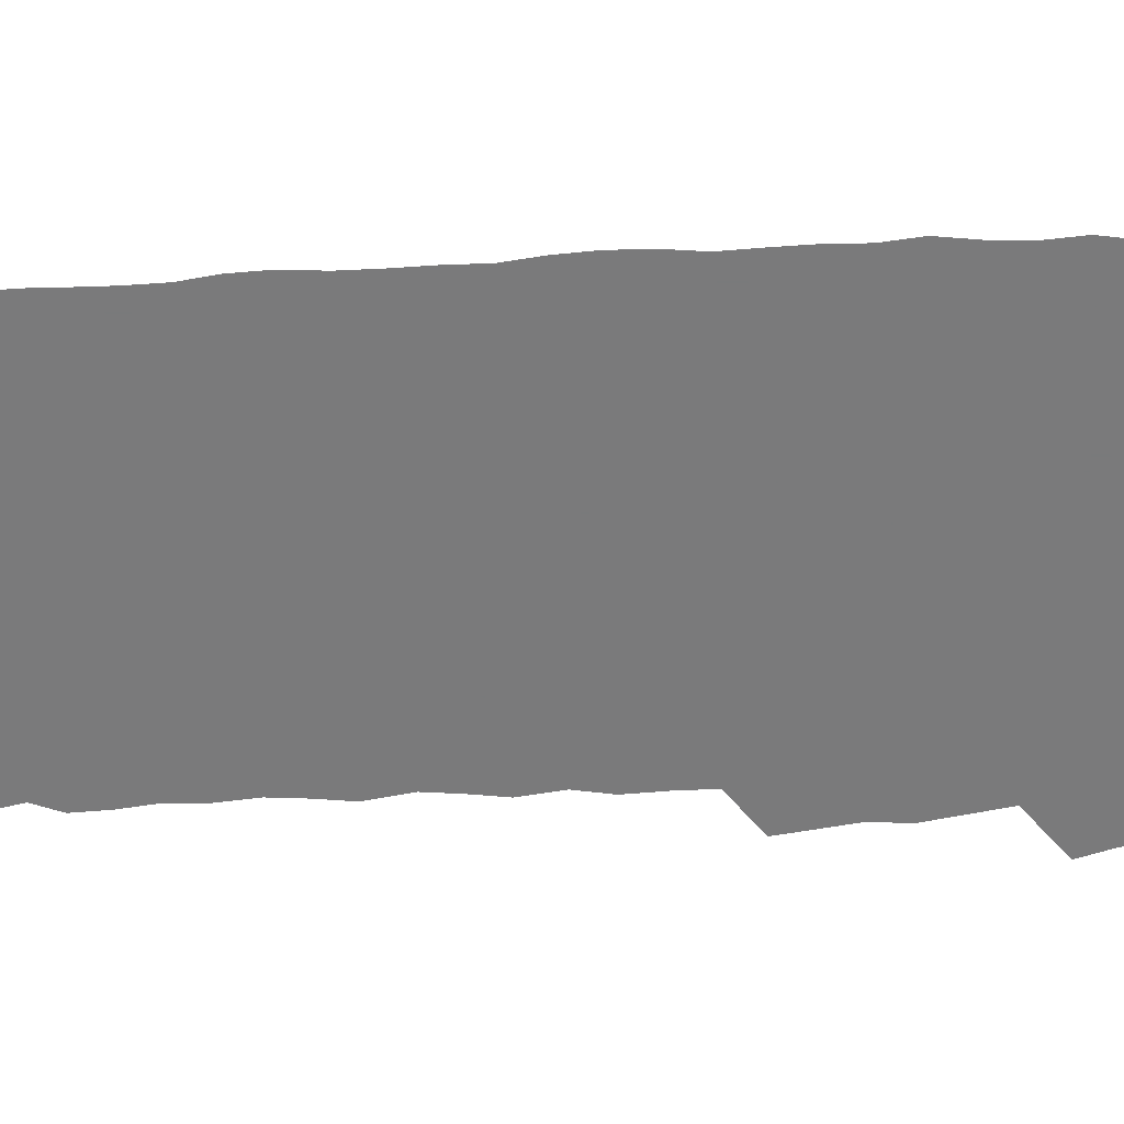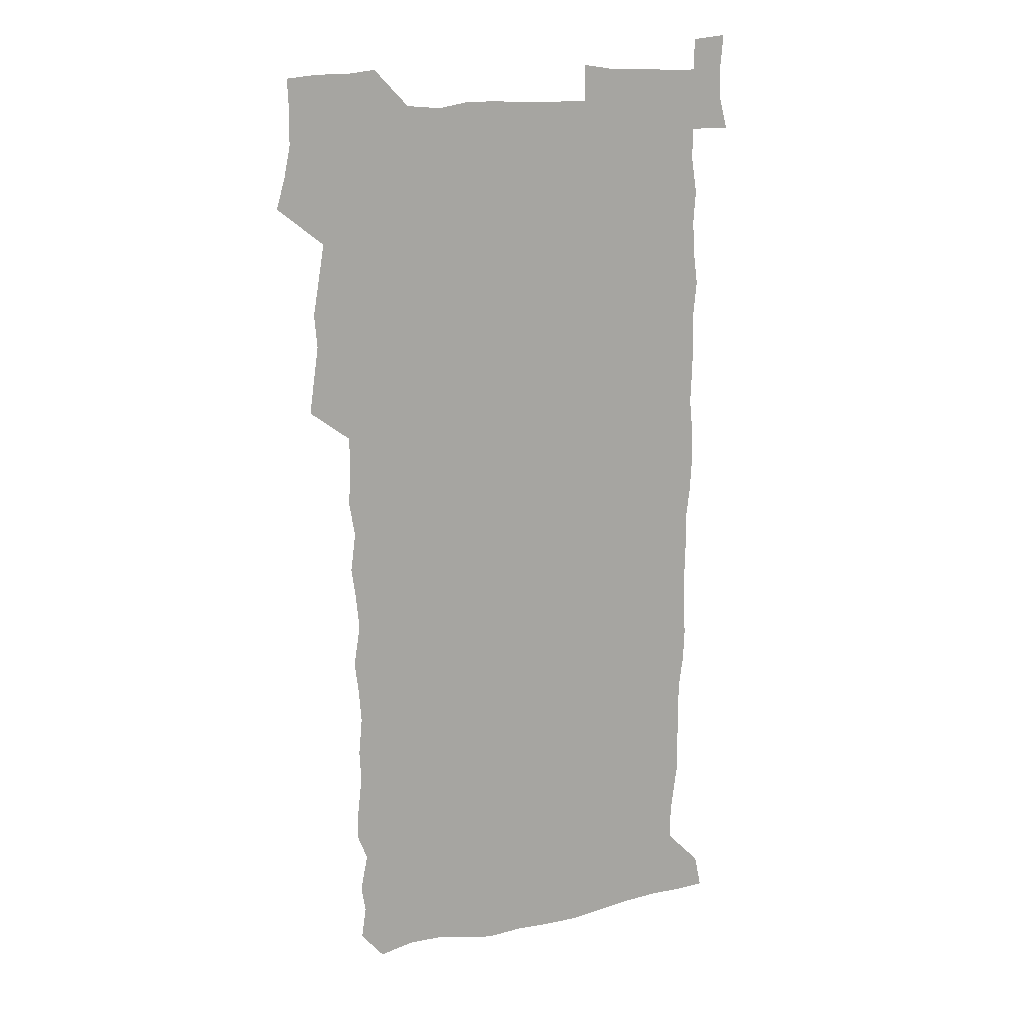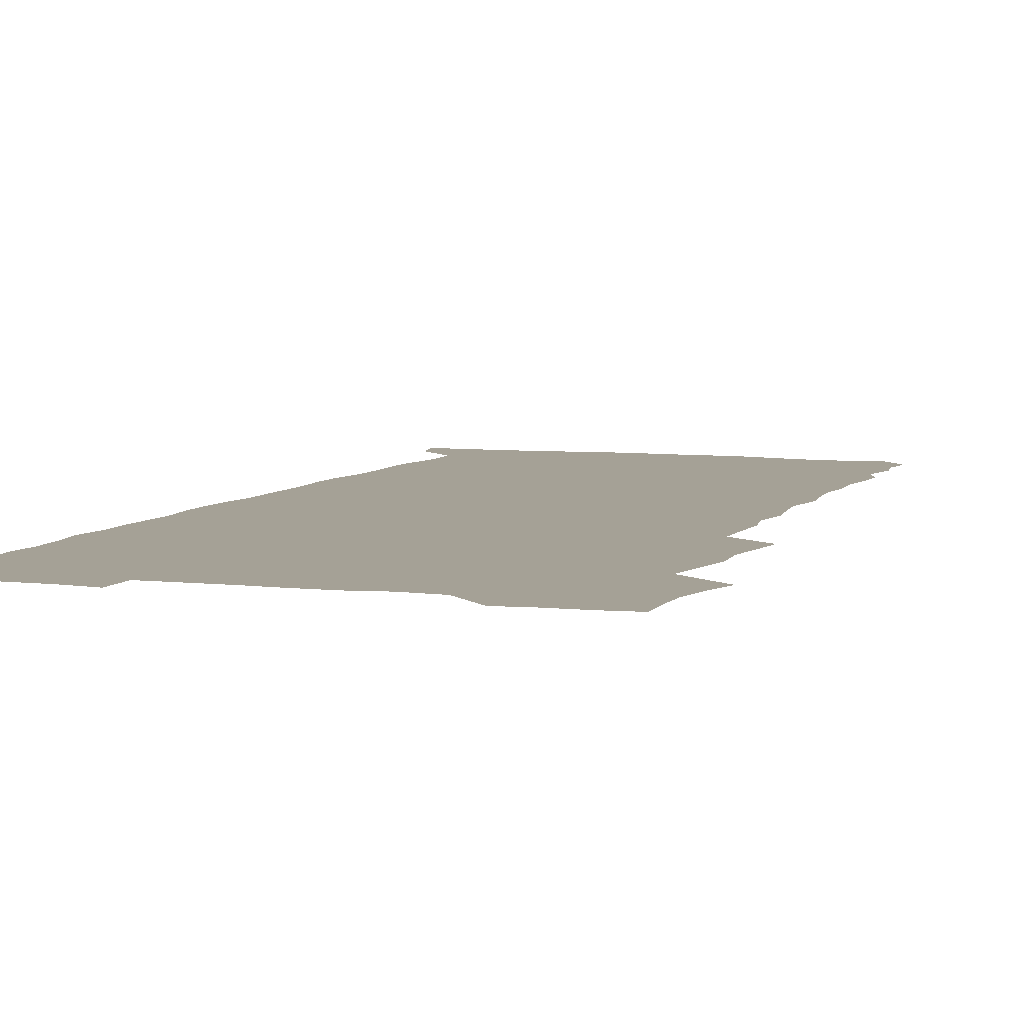
<metadata>
{"format":"obj","ext":"obj","renderer":"f3d","projection":"perspective","resolution":1024,"background":"white","views":[{"elev":-58.1,"azim":92.6,"up":"+Z"},{"elev":15.2,"azim":-25.3,"up":"+Y"},{"elev":6.0,"azim":-160.6,"up":"+Z"}]}
</metadata>
<code>
v 459.1 527.6 0
v 463.1 541.4 0
v 466 555.8 0
v 466.2 570.4 0
v 465.6 585.6 0
v 472.5 431.8 0
v 474.7 447 0
v 476.9 462.7 0
v 475.5 477.7 0
v 478.2 493.8 0
v 481 510.4 0
v 481.4 525.1 0
v 478.7 540.4 0
v 483.7 554.2 0
v 481.9 569.5 0
v 479.7 587 0
v 492.7 158 0
v 494.9 172.4 0
v 492.8 184.2 0
v 496.2 201 0
v 491.6 212.7 0
v 492.2 227.3 0
v 494.1 243.2 0
v 493.3 257.7 0
v 494.8 274.6 0
v 493.6 290 0
v 491.8 304.4 0
v 494.7 323.2 0
v 493.2 338.1 0
v 491.2 352.7 0
v 493.5 370.2 0
v 490.9 385.3 0
v 491.6 401.7 0
v 491.6 417.6 0
v 494.7 434.5 0
v 494.4 449.4 0
v 496.1 464.8 0
v 496 479.6 0
v 495.6 494.6 0
v 497.6 510.2 0
v 497.4 525 0
v 498.2 539.6 0
v 497.3 554.9 0
v 495.8 570.4 0
v 494.1 587 0
v 503.6 145.3 0
v 510 163.4 0
v 513.8 179.6 0
v 511.8 192.1 0
v 513.2 207.3 0
v 513.2 222 0
v 515.2 238.4 0
v 515.6 253.5 0
v 514.9 268 0
v 513.4 282 0
v 512.9 296.9 0
v 510.1 310.8 0
v 511.1 326.9 0
v 511.6 342.9 0
v 511.1 358.2 0
v 511.4 374 0
v 512.5 390.1 0
v 512.8 405.2 0
v 509.7 419.7 0
v 511.1 435.5 0
v 512.4 450.9 0
v 512.3 465.5 0
v 510.4 480.2 0
v 512.5 495.3 0
v 512.9 510.1 0
v 513.6 524.7 0
v 513 539.5 0
v 511.7 554.8 0
v 510.2 570.3 0
v 507.7 588.5 0
v 519.5 148.5 0
v 524.4 164.7 0
v 528.7 182.7 0
v 527.6 195.5 0
v 529.3 211.6 0
v 530.3 227.1 0
v 530.5 241.8 0
v 530.6 256.7 0
v 530.3 271.4 0
v 529.5 285.9 0
v 528.9 300.6 0
v 528.7 315.8 0
v 528.8 331.1 0
v 528.5 346 0
v 527.8 360.9 0
v 527.7 376.1 0
v 527.9 391.4 0
v 527.7 406.4 0
v 527.1 421.4 0
v 527.2 436.5 0
v 526.6 451.2 0
v 527 466 0
v 529.5 481.3 0
v 528.4 495.6 0
v 528.3 510.2 0
v 528.2 524.7 0
v 528.4 539 0
v 527 554.2 0
v 523.8 571.9 0
v 534.5 148.1 0
v 539.6 166.2 0
v 542.3 183.1 0
v 545 200.7 0
v 545.2 215.2 0
v 545.4 229.8 0
v 545.3 244.3 0
v 544.9 258.5 0
v 544.4 272.9 0
v 544.3 287.8 0
v 543.8 302.5 0
v 544.2 318 0
v 543.3 332.2 0
v 543.1 347.1 0
v 542.8 361.9 0
v 543.4 377.7 0
v 542.5 392 0
v 543.9 408.1 0
v 543.2 422.4 0
v 543.3 437.3 0
v 543.7 452.2 0
v 543.6 466.8 0
v 543.3 481.3 0
v 543.2 495.8 0
v 543.2 510.1 0
v 542.7 524.6 0
v 543.8 538.4 0
v 541.5 554.8 0
v 539.9 570.5 0
v 549.2 145.3 0
v 553.5 164 0
v 557.1 184.7 0
v 559.1 202.4 0
v 559.2 216.2 0
v 559.8 231.4 0
v 559.2 245.1 0
v 559.2 259.8 0
v 558.9 274.3 0
v 558.3 288.6 0
v 558.6 304.1 0
v 557.9 318.1 0
v 558 333.3 0
v 557.8 348 0
v 556.9 361.8 0
v 557.7 378 0
v 557.5 392.8 0
v 558.1 408.2 0
v 557.9 422.8 0
v 557.6 437.2 0
v 558 452.2 0
v 558 466.8 0
v 557.8 481.3 0
v 557.7 495.8 0
v 557.7 510.2 0
v 557.5 524.5 0
v 557.9 538.4 0
v 556.8 553.8 0
v 554.2 572.9 0
v 564.1 142.2 0
v 569.8 167.1 0
v 571.2 183.6 0
v 572.4 201.2 0
v 573.7 218.9 0
v 573.7 232.3 0
v 573.2 245.7 0
v 573.1 260.1 0
v 573.1 275.1 0
v 572.9 289.7 0
v 572.7 304.5 0
v 572.8 319.6 0
v 572.4 334.1 0
v 571.4 348 0
v 572.6 364.4 0
v 572.8 379.3 0
v 572.5 393.6 0
v 572.5 408.4 0
v 572.4 422.9 0
v 572.3 437.6 0
v 572.7 452.5 0
v 572.1 467 0
v 572.2 481.4 0
v 572.5 496 0
v 572.4 510.3 0
v 572.2 524.7 0
v 572 539.2 0
v 571.2 554.7 0
v 569.4 572.9 0
v 581.1 143 0
v 584.7 167.5 0
v 586 184.7 0
v 586.6 201.5 0
v 587 216.7 0
v 587.1 232.4 0
v 587.1 246 0
v 587 259.8 0
v 587.2 276.2 0
v 586.8 289.6 0
v 586.8 305.1 0
v 586.7 319.5 0
v 586.9 335 0
v 586.6 349.3 0
v 586.7 364.3 0
v 586.6 378.5 0
v 586.8 393.8 0
v 586.7 408.3 0
v 586.7 423 0
v 586.6 437.4 0
v 586.6 452.4 0
v 586.8 467 0
v 586.7 481.5 0
v 586.7 496 0
v 586.9 510.4 0
v 586.7 524.8 0
v 586.6 539.2 0
v 586.1 554.8 0
v 585.1 571.9 0
v 598 142.2 0
v 599.5 165.9 0
v 600.4 186 0
v 600.7 201.1 0
v 600.6 216 0
v 600.3 232.7 0
v 601.1 244.8 0
v 601 259.4 0
v 600.9 275.8 0
v 600.8 290 0
v 600.9 304.3 0
v 600.8 319 0
v 600.7 335.8 0
v 600.7 349.2 0
v 601 364.9 0
v 600.9 379.3 0
v 601.1 393.5 0
v 601 408.3 0
v 601 422.7 0
v 600.9 437.3 0
v 601 452.6 0
v 601.1 467 0
v 601.1 481.5 0
v 601.1 496 0
v 601.2 510.5 0
v 601.2 524.7 0
v 601.1 538.7 0
v 600.8 555.8 0
v 600.5 571.8 0
v 614.8 142.1 0
v 614.7 163.6 0
v 614.6 184.7 0
v 614.6 201.6 0
v 614.7 215.4 0
v 614.6 230.6 0
v 614.8 246.1 0
v 614.8 259.2 0
v 614.6 276 0
v 614.7 290 0
v 615 304 0
v 614.9 319.3 0
v 614.9 334.6 0
v 614.9 350.2 0
v 615.1 364.3 0
v 615.4 378.4 0
v 615.2 393.7 0
v 615.3 408 0
v 615.4 422.7 0
v 615.2 437.8 0
v 615.4 452.3 0
v 615.4 466.9 0
v 615.5 481.4 0
v 615.9 496.1 0
v 615.6 510.8 0
v 615.7 525.2 0
v 615.5 539.5 0
v 615.8 554.8 0
v 615.7 571.8 0
v 615.7 588.7 0
v 631 144 0
v 629.6 168 0
v 629.4 182.5 0
v 628.1 201.6 0
v 628.6 215.2 0
v 629 229.2 0
v 628.7 244.9 0
v 628.6 260.2 0
v 628.8 274.7 0
v 629.2 288.5 0
v 629.1 303.5 0
v 629.2 318.8 0
v 628.9 334.5 0
v 628.8 349.6 0
v 629.1 364.1 0
v 629.6 378.3 0
v 629.6 393.1 0
v 629.5 407.9 0
v 629.9 422.4 0
v 630.6 436.7 0
v 629.8 452.3 0
v 629.6 466.9 0
v 630 481.3 0
v 630.3 496.1 0
v 630.3 510.8 0
v 630.3 525.3 0
v 630.3 539.9 0
v 630.4 554.7 0
v 630.8 570 0
v 631 586.4 0
v 647.2 145.7 0
v 644.1 167.3 0
v 643.6 182.5 0
v 643.1 198.3 0
v 643.1 213 0
v 643.1 227.9 0
v 642.7 243.6 0
v 644.3 257 0
v 643.2 273.4 0
v 642.5 289.6 0
v 642.9 303.5 0
v 643.7 317.6 0
v 643.6 332.9 0
v 645.1 346.9 0
v 643.7 363 0
v 644.6 377.2 0
v 645.5 391.6 0
v 644.6 407.1 0
v 644.5 422 0
v 644.8 436.8 0
v 644.2 451.9 0
v 645.7 466.4 0
v 644.7 481.4 0
v 645.2 496 0
v 645.3 510.7 0
v 645.3 525.5 0
v 645.2 540.1 0
v 645.4 555 0
v 645.5 569.8 0
v 645.9 586.3 0
v 662.6 146.5 0
v 657.6 168 0
v 657.8 181.1 0
v 658 195.2 0
v 657.5 210.9 0
v 657.3 226.2 0
v 657.8 240.6 0
v 658.5 255.3 0
v 658.2 270.9 0
v 658.9 285.6 0
v 659.3 300.3 0
v 658.1 316.2 0
v 660 330.1 0
v 660.6 344.8 0
v 658.7 361.5 0
v 660 375.7 0
v 660.7 390.5 0
v 659.8 406.1 0
v 659.8 421 0
v 660.7 435.7 0
v 660.4 450.9 0
v 661.7 465.7 0
v 660.7 481 0
v 660.6 495.8 0
v 660.8 510.6 0
v 661.8 525.7 0
v 660.9 540.7 0
v 660.6 555.6 0
v 660.2 570 0
v 660.8 585.4 0
v 677.8 146 0
v 673.4 164.2 0
v 672.2 178.2 0
v 671.9 192.8 0
v 673.5 206.1 0
v 675.5 219.8 0
v 675.1 235.1 0
v 674.9 250.5 0
v 675.3 265.7 0
v 677.4 280 0
v 678 294.8 0
v 676.9 311 0
v 677 326.4 0
v 677.4 341.7 0
v 677.2 357.6 0
v 679.1 372.3 0
v 679.9 387.2 0
v 679.7 402.7 0
v 678.1 418.8 0
v 678.7 434 0
v 679.1 449.3 0
v 678.7 464.7 0
v 680.3 479.7 0
v 678.2 495.3 0
v 677.4 510.5 0
v 678.5 525.6 0
v 676 541.6 0
v 675.9 556.6 0
v 675.3 570.6 0
v 675.6 585.3 0
v 675.9 599.8 0
v 691.5 146.4 0
v 688.2 162 0
v 694.9 556.6 0
v 691 571.6 0
v 690.6 585.9 0
v 692 601.5 0
f 11 12 1
f 1 12 2
f 12 13 2
f 2 13 3
f 13 14 3
f 3 14 4
f 14 15 4
f 4 15 5
f 15 16 5
f 34 35 6
f 6 35 7
f 35 36 7
f 7 36 8
f 36 37 8
f 8 37 9
f 37 38 9
f 9 38 10
f 38 39 10
f 10 39 11
f 39 40 11
f 11 40 12
f 40 41 12
f 12 41 13
f 41 42 13
f 13 42 14
f 42 43 14
f 14 43 15
f 43 44 15
f 15 44 16
f 44 45 16
f 46 47 17
f 17 47 18
f 47 48 18
f 18 48 19
f 48 49 19
f 19 49 20
f 49 50 20
f 20 50 21
f 50 51 21
f 21 51 22
f 51 52 22
f 22 52 23
f 52 53 23
f 23 53 24
f 53 54 24
f 24 54 25
f 54 55 25
f 25 55 26
f 55 56 26
f 26 56 27
f 56 57 27
f 27 57 28
f 57 58 28
f 28 58 29
f 58 59 29
f 29 59 30
f 59 60 30
f 30 60 31
f 60 61 31
f 31 61 32
f 61 62 32
f 32 62 33
f 62 63 33
f 33 63 34
f 63 64 34
f 34 64 35
f 64 65 35
f 35 65 36
f 65 66 36
f 36 66 37
f 66 67 37
f 37 67 38
f 67 68 38
f 38 68 39
f 68 69 39
f 39 69 40
f 69 70 40
f 40 70 41
f 70 71 41
f 41 71 42
f 71 72 42
f 42 72 43
f 72 73 43
f 43 73 44
f 73 74 44
f 44 74 45
f 74 75 45
f 46 76 47
f 76 77 47
f 47 77 48
f 77 78 48
f 48 78 49
f 78 79 49
f 49 79 50
f 79 80 50
f 50 80 51
f 80 81 51
f 51 81 52
f 81 82 52
f 52 82 53
f 82 83 53
f 53 83 54
f 83 84 54
f 54 84 55
f 84 85 55
f 55 85 56
f 85 86 56
f 56 86 57
f 86 87 57
f 57 87 58
f 87 88 58
f 58 88 59
f 88 89 59
f 59 89 60
f 89 90 60
f 60 90 61
f 90 91 61
f 61 91 62
f 91 92 62
f 62 92 63
f 92 93 63
f 63 93 64
f 93 94 64
f 64 94 65
f 94 95 65
f 65 95 66
f 95 96 66
f 66 96 67
f 96 97 67
f 67 97 68
f 97 98 68
f 68 98 69
f 98 99 69
f 69 99 70
f 99 100 70
f 70 100 71
f 100 101 71
f 71 101 72
f 101 102 72
f 72 102 73
f 102 103 73
f 73 103 74
f 103 104 74
f 74 104 75
f 76 105 77
f 105 106 77
f 77 106 78
f 106 107 78
f 78 107 79
f 107 108 79
f 79 108 80
f 108 109 80
f 80 109 81
f 109 110 81
f 81 110 82
f 110 111 82
f 82 111 83
f 111 112 83
f 83 112 84
f 112 113 84
f 84 113 85
f 113 114 85
f 85 114 86
f 114 115 86
f 86 115 87
f 115 116 87
f 87 116 88
f 116 117 88
f 88 117 89
f 117 118 89
f 89 118 90
f 118 119 90
f 90 119 91
f 119 120 91
f 91 120 92
f 120 121 92
f 92 121 93
f 121 122 93
f 93 122 94
f 122 123 94
f 94 123 95
f 123 124 95
f 95 124 96
f 124 125 96
f 96 125 97
f 125 126 97
f 97 126 98
f 126 127 98
f 98 127 99
f 127 128 99
f 99 128 100
f 128 129 100
f 100 129 101
f 129 130 101
f 101 130 102
f 130 131 102
f 102 131 103
f 131 132 103
f 103 132 104
f 132 133 104
f 105 134 106
f 134 135 106
f 106 135 107
f 135 136 107
f 107 136 108
f 136 137 108
f 108 137 109
f 137 138 109
f 109 138 110
f 138 139 110
f 110 139 111
f 139 140 111
f 111 140 112
f 140 141 112
f 112 141 113
f 141 142 113
f 113 142 114
f 142 143 114
f 114 143 115
f 143 144 115
f 115 144 116
f 144 145 116
f 116 145 117
f 145 146 117
f 117 146 118
f 146 147 118
f 118 147 119
f 147 148 119
f 119 148 120
f 148 149 120
f 120 149 121
f 149 150 121
f 121 150 122
f 150 151 122
f 122 151 123
f 151 152 123
f 123 152 124
f 152 153 124
f 124 153 125
f 153 154 125
f 125 154 126
f 154 155 126
f 126 155 127
f 155 156 127
f 127 156 128
f 156 157 128
f 128 157 129
f 157 158 129
f 129 158 130
f 158 159 130
f 130 159 131
f 159 160 131
f 131 160 132
f 160 161 132
f 132 161 133
f 161 162 133
f 134 163 135
f 163 164 135
f 135 164 136
f 164 165 136
f 136 165 137
f 165 166 137
f 137 166 138
f 166 167 138
f 138 167 139
f 167 168 139
f 139 168 140
f 168 169 140
f 140 169 141
f 169 170 141
f 141 170 142
f 170 171 142
f 142 171 143
f 171 172 143
f 143 172 144
f 172 173 144
f 144 173 145
f 173 174 145
f 145 174 146
f 174 175 146
f 146 175 147
f 175 176 147
f 147 176 148
f 176 177 148
f 148 177 149
f 177 178 149
f 149 178 150
f 178 179 150
f 150 179 151
f 179 180 151
f 151 180 152
f 180 181 152
f 152 181 153
f 181 182 153
f 153 182 154
f 182 183 154
f 154 183 155
f 183 184 155
f 155 184 156
f 184 185 156
f 156 185 157
f 185 186 157
f 157 186 158
f 186 187 158
f 158 187 159
f 187 188 159
f 159 188 160
f 188 189 160
f 160 189 161
f 189 190 161
f 161 190 162
f 190 191 162
f 163 192 164
f 192 193 164
f 164 193 165
f 193 194 165
f 165 194 166
f 194 195 166
f 166 195 167
f 195 196 167
f 167 196 168
f 196 197 168
f 168 197 169
f 197 198 169
f 169 198 170
f 198 199 170
f 170 199 171
f 199 200 171
f 171 200 172
f 200 201 172
f 172 201 173
f 201 202 173
f 173 202 174
f 202 203 174
f 174 203 175
f 203 204 175
f 175 204 176
f 204 205 176
f 176 205 177
f 205 206 177
f 177 206 178
f 206 207 178
f 178 207 179
f 207 208 179
f 179 208 180
f 208 209 180
f 180 209 181
f 209 210 181
f 181 210 182
f 210 211 182
f 182 211 183
f 211 212 183
f 183 212 184
f 212 213 184
f 184 213 185
f 213 214 185
f 185 214 186
f 214 215 186
f 186 215 187
f 215 216 187
f 187 216 188
f 216 217 188
f 188 217 189
f 217 218 189
f 189 218 190
f 218 219 190
f 190 219 191
f 219 220 191
f 192 221 193
f 221 222 193
f 193 222 194
f 222 223 194
f 194 223 195
f 223 224 195
f 195 224 196
f 224 225 196
f 196 225 197
f 225 226 197
f 197 226 198
f 226 227 198
f 198 227 199
f 227 228 199
f 199 228 200
f 228 229 200
f 200 229 201
f 229 230 201
f 201 230 202
f 230 231 202
f 202 231 203
f 231 232 203
f 203 232 204
f 232 233 204
f 204 233 205
f 233 234 205
f 205 234 206
f 234 235 206
f 206 235 207
f 235 236 207
f 207 236 208
f 236 237 208
f 208 237 209
f 237 238 209
f 209 238 210
f 238 239 210
f 210 239 211
f 239 240 211
f 211 240 212
f 240 241 212
f 212 241 213
f 241 242 213
f 213 242 214
f 242 243 214
f 214 243 215
f 243 244 215
f 215 244 216
f 244 245 216
f 216 245 217
f 245 246 217
f 217 246 218
f 246 247 218
f 218 247 219
f 247 248 219
f 219 248 220
f 248 249 220
f 221 250 222
f 250 251 222
f 222 251 223
f 251 252 223
f 223 252 224
f 252 253 224
f 224 253 225
f 253 254 225
f 225 254 226
f 254 255 226
f 226 255 227
f 255 256 227
f 227 256 228
f 256 257 228
f 228 257 229
f 257 258 229
f 229 258 230
f 258 259 230
f 230 259 231
f 259 260 231
f 231 260 232
f 260 261 232
f 232 261 233
f 261 262 233
f 233 262 234
f 262 263 234
f 234 263 235
f 263 264 235
f 235 264 236
f 264 265 236
f 236 265 237
f 265 266 237
f 237 266 238
f 266 267 238
f 238 267 239
f 267 268 239
f 239 268 240
f 268 269 240
f 240 269 241
f 269 270 241
f 241 270 242
f 270 271 242
f 242 271 243
f 271 272 243
f 243 272 244
f 272 273 244
f 244 273 245
f 273 274 245
f 245 274 246
f 274 275 246
f 246 275 247
f 275 276 247
f 247 276 248
f 276 277 248
f 248 277 249
f 277 278 249
f 250 280 251
f 280 281 251
f 251 281 252
f 281 282 252
f 252 282 253
f 282 283 253
f 253 283 254
f 283 284 254
f 254 284 255
f 284 285 255
f 255 285 256
f 285 286 256
f 256 286 257
f 286 287 257
f 257 287 258
f 287 288 258
f 258 288 259
f 288 289 259
f 259 289 260
f 289 290 260
f 260 290 261
f 290 291 261
f 261 291 262
f 291 292 262
f 262 292 263
f 292 293 263
f 263 293 264
f 293 294 264
f 264 294 265
f 294 295 265
f 265 295 266
f 295 296 266
f 266 296 267
f 296 297 267
f 267 297 268
f 297 298 268
f 268 298 269
f 298 299 269
f 269 299 270
f 299 300 270
f 270 300 271
f 300 301 271
f 271 301 272
f 301 302 272
f 272 302 273
f 302 303 273
f 273 303 274
f 303 304 274
f 274 304 275
f 304 305 275
f 275 305 276
f 305 306 276
f 276 306 277
f 306 307 277
f 277 307 278
f 307 308 278
f 278 308 279
f 308 309 279
f 280 310 281
f 310 311 281
f 281 311 282
f 311 312 282
f 282 312 283
f 312 313 283
f 283 313 284
f 313 314 284
f 284 314 285
f 314 315 285
f 285 315 286
f 315 316 286
f 286 316 287
f 316 317 287
f 287 317 288
f 317 318 288
f 288 318 289
f 318 319 289
f 289 319 290
f 319 320 290
f 290 320 291
f 320 321 291
f 291 321 292
f 321 322 292
f 292 322 293
f 322 323 293
f 293 323 294
f 323 324 294
f 294 324 295
f 324 325 295
f 295 325 296
f 325 326 296
f 296 326 297
f 326 327 297
f 297 327 298
f 327 328 298
f 298 328 299
f 328 329 299
f 299 329 300
f 329 330 300
f 300 330 301
f 330 331 301
f 301 331 302
f 331 332 302
f 302 332 303
f 332 333 303
f 303 333 304
f 333 334 304
f 304 334 305
f 334 335 305
f 305 335 306
f 335 336 306
f 306 336 307
f 336 337 307
f 307 337 308
f 337 338 308
f 308 338 309
f 338 339 309
f 310 340 311
f 340 341 311
f 311 341 312
f 341 342 312
f 312 342 313
f 342 343 313
f 313 343 314
f 343 344 314
f 314 344 315
f 344 345 315
f 315 345 316
f 345 346 316
f 316 346 317
f 346 347 317
f 317 347 318
f 347 348 318
f 318 348 319
f 348 349 319
f 319 349 320
f 349 350 320
f 320 350 321
f 350 351 321
f 321 351 322
f 351 352 322
f 322 352 323
f 352 353 323
f 323 353 324
f 353 354 324
f 324 354 325
f 354 355 325
f 325 355 326
f 355 356 326
f 326 356 327
f 356 357 327
f 327 357 328
f 357 358 328
f 328 358 329
f 358 359 329
f 329 359 330
f 359 360 330
f 330 360 331
f 360 361 331
f 331 361 332
f 361 362 332
f 332 362 333
f 362 363 333
f 333 363 334
f 363 364 334
f 334 364 335
f 364 365 335
f 335 365 336
f 365 366 336
f 336 366 337
f 366 367 337
f 337 367 338
f 367 368 338
f 338 368 339
f 368 369 339
f 340 370 341
f 370 371 341
f 341 371 342
f 371 372 342
f 342 372 343
f 372 373 343
f 343 373 344
f 373 374 344
f 344 374 345
f 374 375 345
f 345 375 346
f 375 376 346
f 346 376 347
f 376 377 347
f 347 377 348
f 377 378 348
f 348 378 349
f 378 379 349
f 349 379 350
f 379 380 350
f 350 380 351
f 380 381 351
f 351 381 352
f 381 382 352
f 352 382 353
f 382 383 353
f 353 383 354
f 383 384 354
f 354 384 355
f 384 385 355
f 355 385 356
f 385 386 356
f 356 386 357
f 386 387 357
f 357 387 358
f 387 388 358
f 358 388 359
f 388 389 359
f 359 389 360
f 389 390 360
f 360 390 361
f 390 391 361
f 361 391 362
f 391 392 362
f 362 392 363
f 392 393 363
f 363 393 364
f 393 394 364
f 364 394 365
f 394 395 365
f 365 395 366
f 395 396 366
f 366 396 367
f 396 397 367
f 367 397 368
f 397 398 368
f 368 398 369
f 398 399 369
f 370 401 371
f 401 402 371
f 371 402 372
f 397 403 398
f 403 404 398
f 398 404 399
f 404 405 399
f 399 405 400
f 405 406 400

</code>
